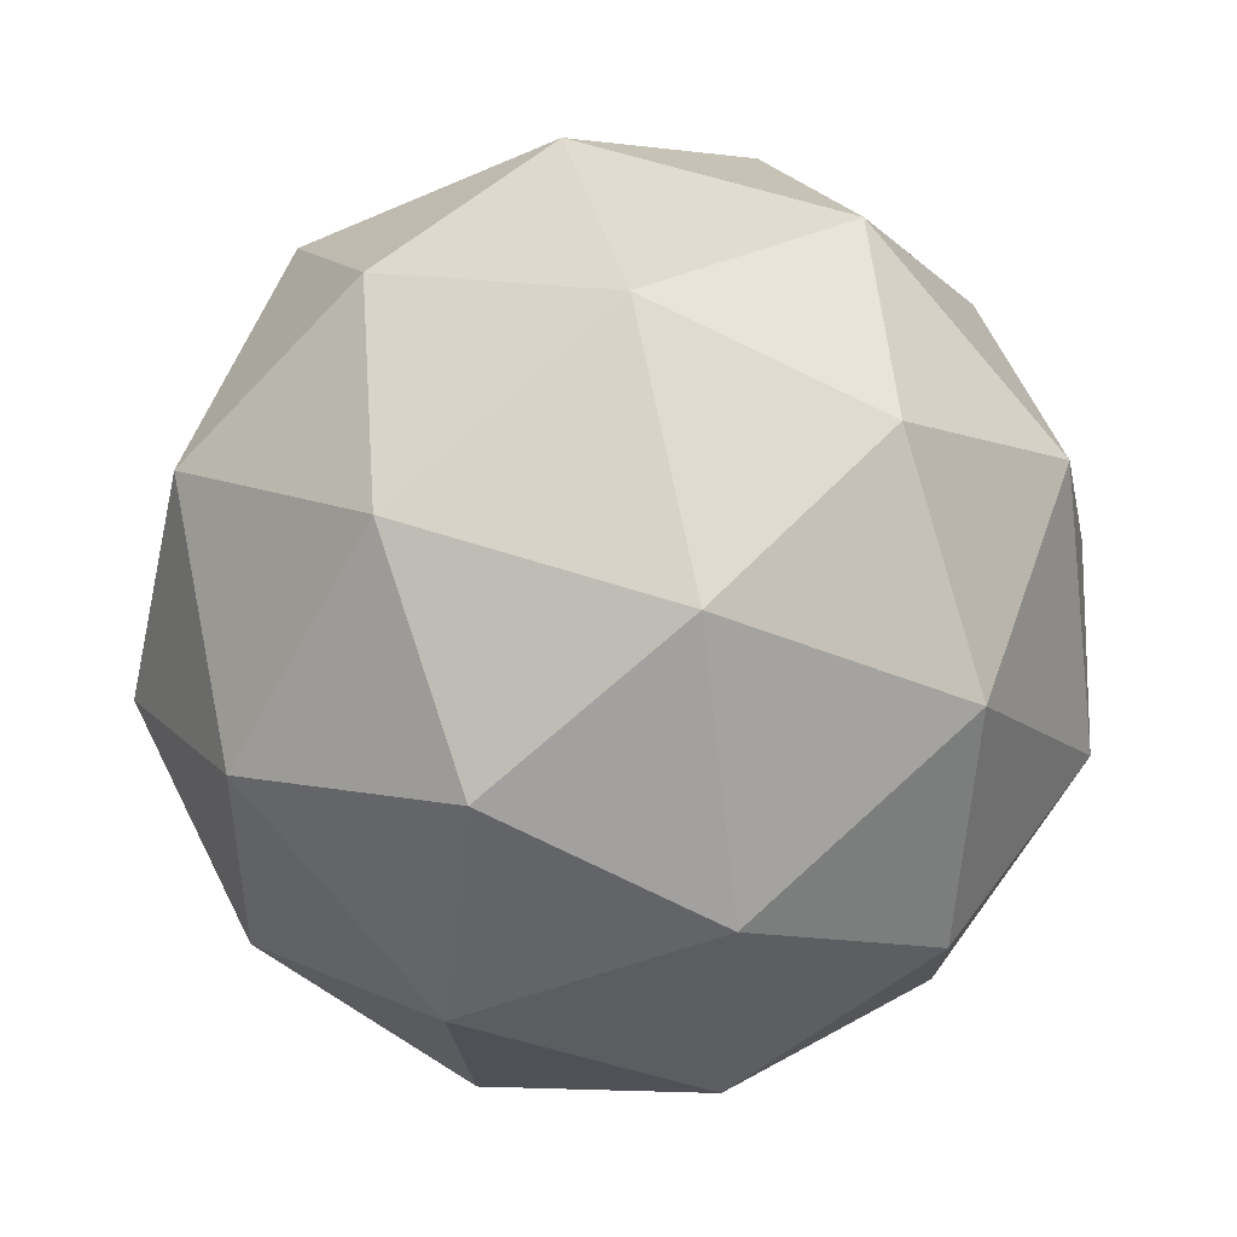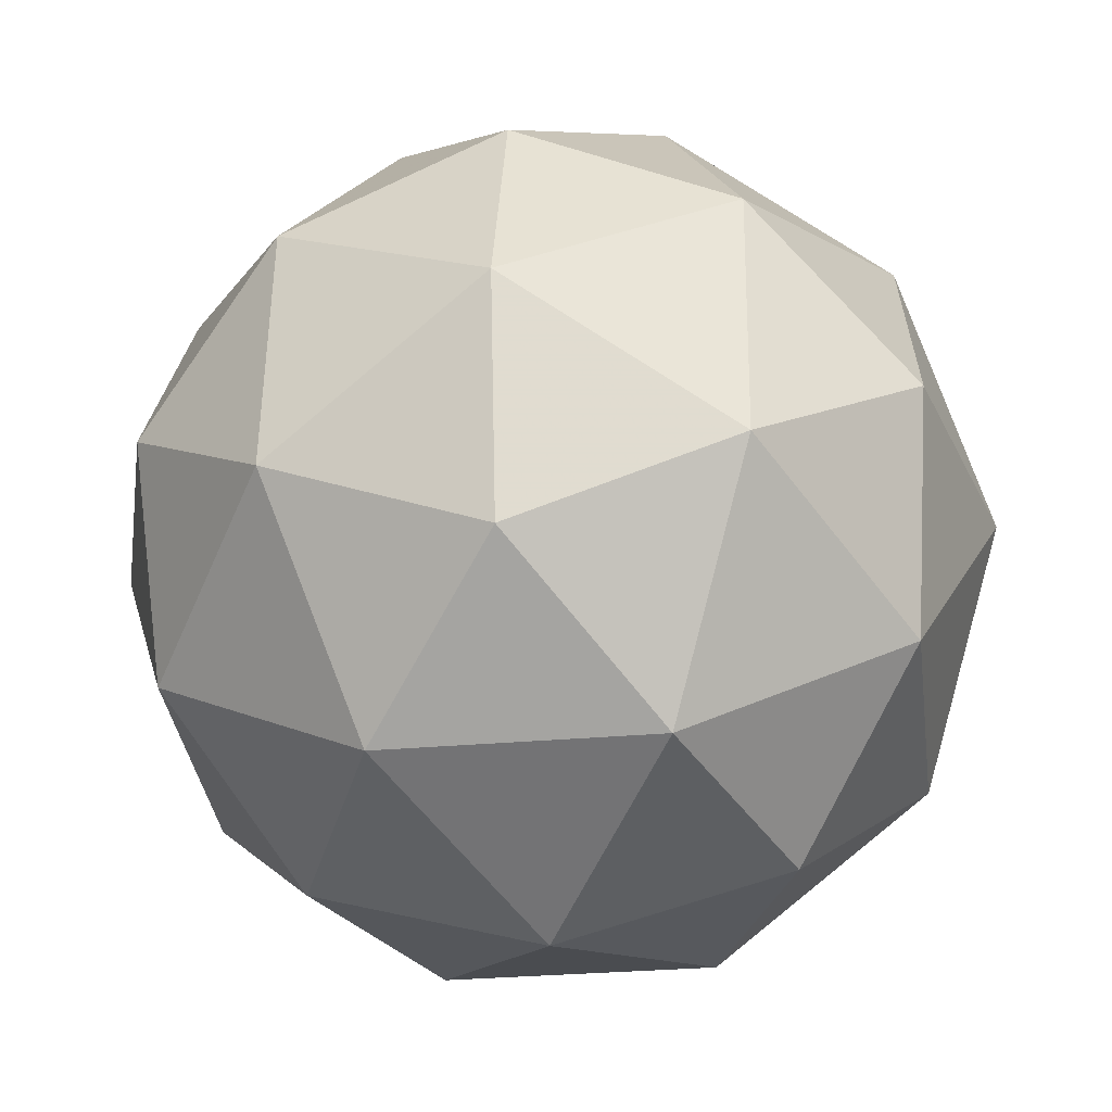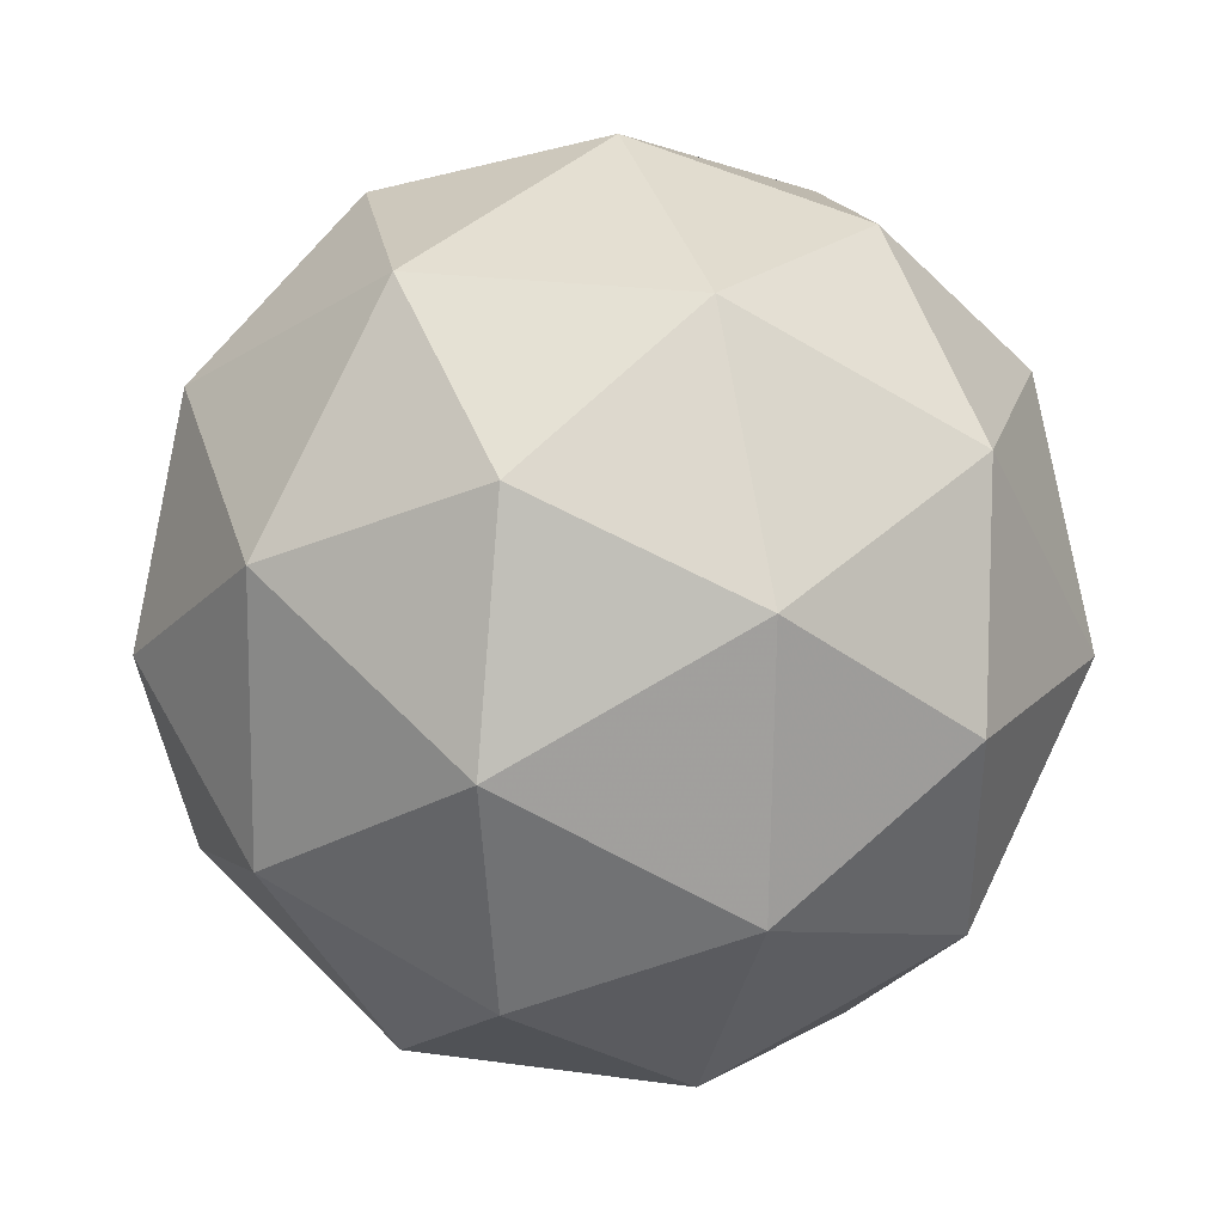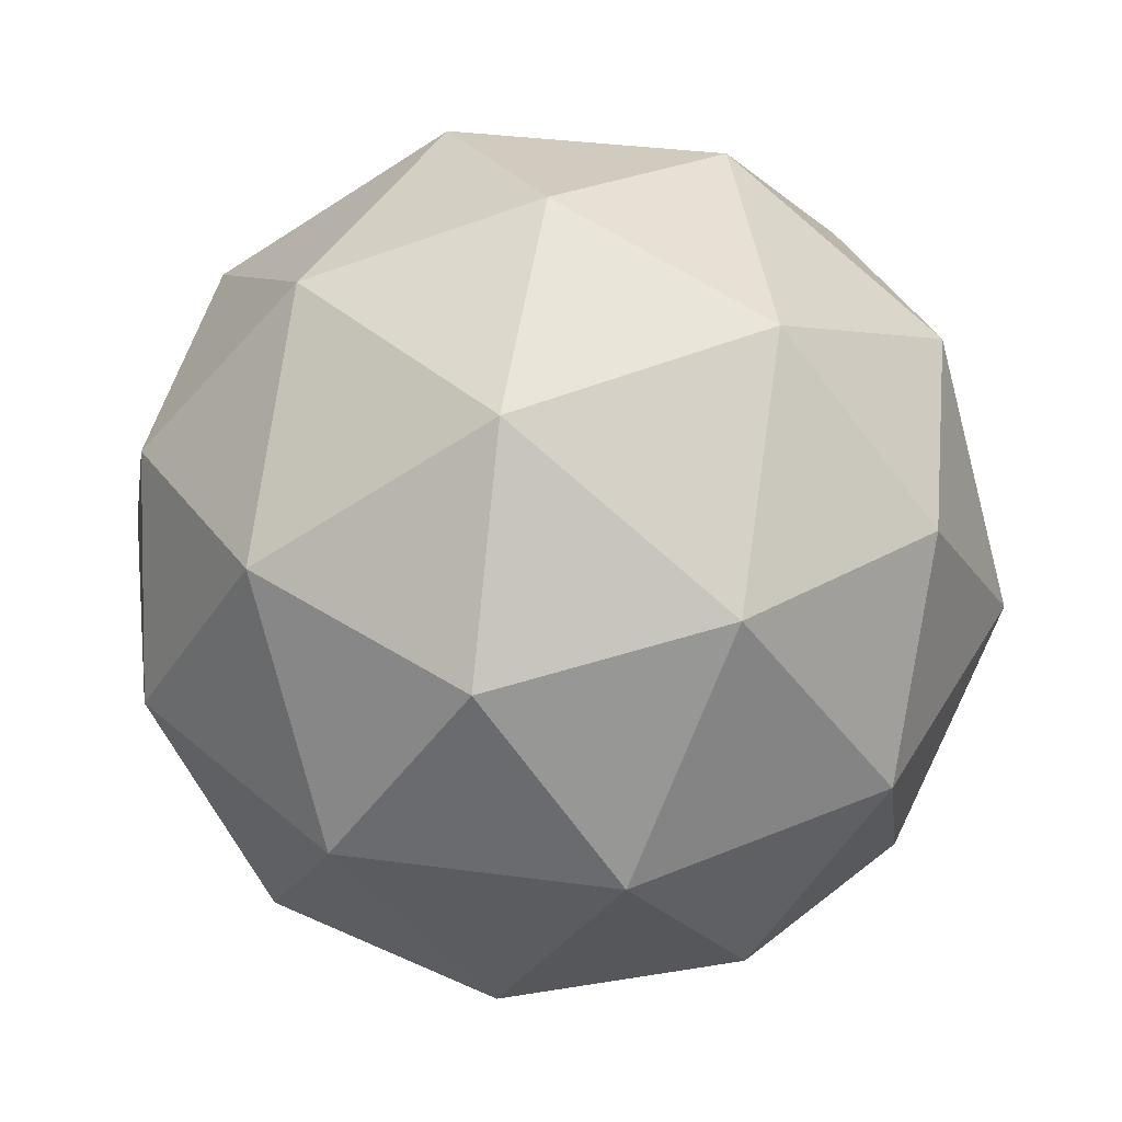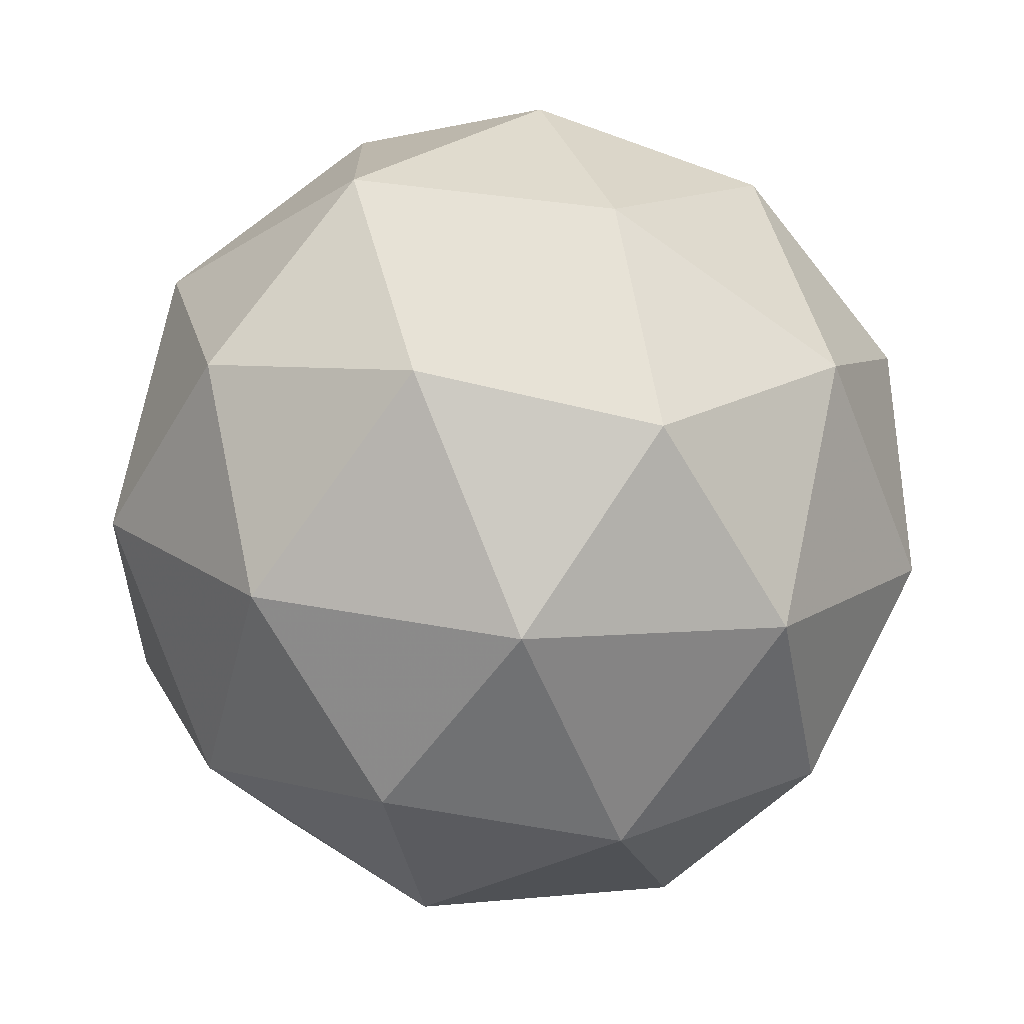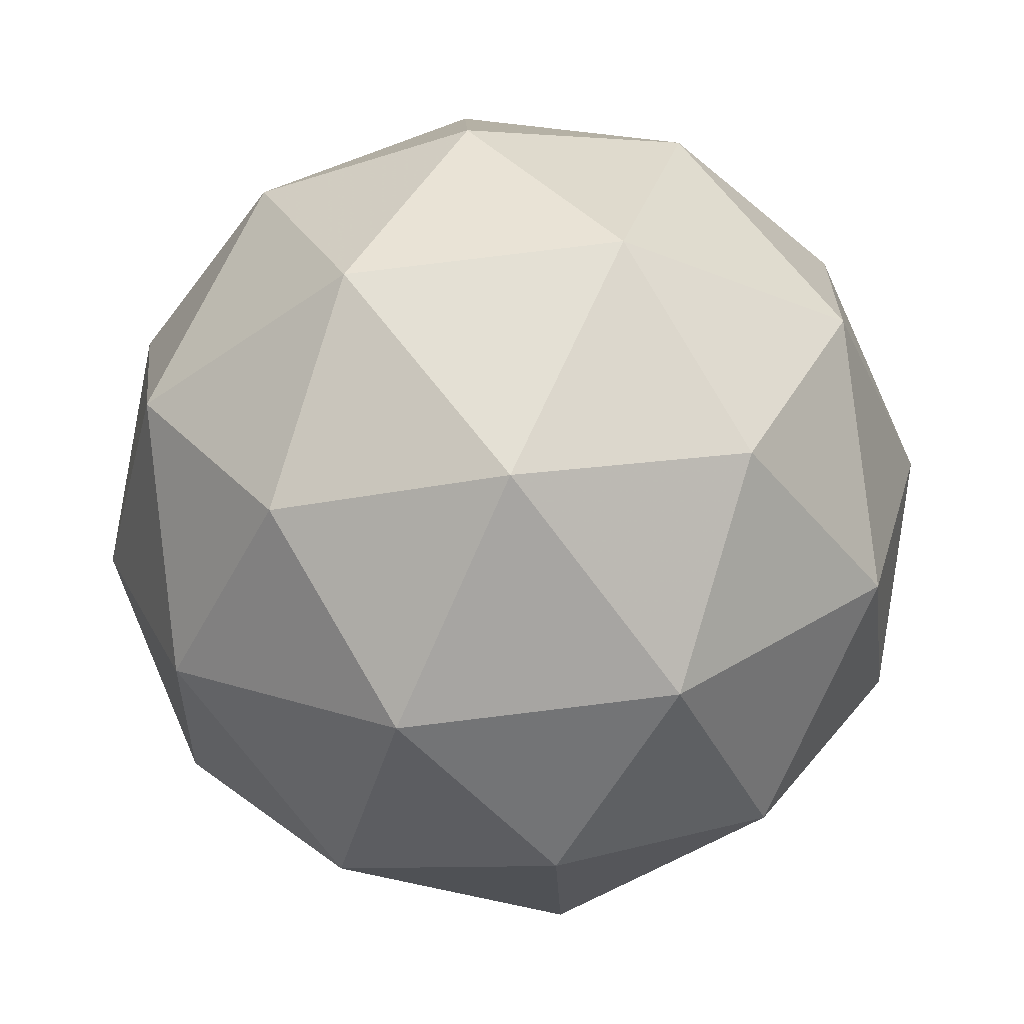
<metadata>
{"format":"obj","ext":"obj","renderer":"f3d","projection":"perspective","resolution":1024,"background":"white","views":[{"elev":31.5,"azim":129.1,"up":"+Y"},{"elev":3.3,"azim":-135.4,"up":"+Z"},{"elev":-75.4,"azim":-98.7,"up":"+Y"},{"elev":11.7,"azim":61.3,"up":"+Y"},{"elev":-58.9,"azim":149.5,"up":"+Z"},{"elev":-55.6,"azim":-136.3,"up":"+Z"}]}
</metadata>
<code>
v 12.76 -4.455 -15.97
v 12.68 -4.425 -15.94
v 12.69 -4.507 -15.96
v 12.74 -4.512 -16.03
v 12.77 -4.435 -16.05
v 12.73 -4.381 -16
v 12.62 -4.465 -15.99
v 12.66 -4.519 -16.04
v 12.71 -4.474 -16.09
v 12.7 -4.393 -16.07
v 12.65 -4.387 -16.01
v 12.63 -4.445 -16.07
v 12.73 -4.486 -15.96
v 12.72 -4.438 -15.95
v 12.68 -4.469 -15.94
v 12.71 -4.395 -15.96
v 12.75 -4.412 -15.98
v 12.76 -4.49 -16
v 12.72 -4.52 -15.99
v 12.77 -4.444 -16.01
v 12.76 -4.478 -16.04
v 12.76 -4.4 -16.02
v 12.66 -4.398 -15.97
v 12.69 -4.372 -16
v 12.65 -4.492 -15.97
v 12.64 -4.444 -15.96
v 12.7 -4.527 -16.04
v 12.67 -4.524 -16
v 12.74 -4.455 -16.08
v 12.73 -4.501 -16.07
v 12.72 -4.376 -16.04
v 12.74 -4.407 -16.07
v 12.62 -4.422 -15.99
v 12.63 -4.499 -16.01
v 12.68 -4.505 -16.08
v 12.7 -4.43 -16.1
v 12.67 -4.379 -16.05
v 12.61 -4.456 -16.03
v 12.63 -4.41 -16.04
v 12.64 -4.487 -16.06
v 12.66 -4.461 -16.09
v 12.66 -4.413 -16.08
f 1 14 13
f 2 14 16
f 1 13 18
f 1 18 20
f 1 20 17
f 2 16 23
f 3 15 25
f 4 19 27
f 5 21 29
f 6 22 31
f 2 23 26
f 3 25 28
f 4 27 30
f 5 29 32
f 6 31 24
f 7 33 38
f 8 34 40
f 9 35 41
f 10 36 42
f 11 37 39
f 39 42 12
f 39 37 42
f 37 10 42
f 42 41 12
f 42 36 41
f 36 9 41
f 41 40 12
f 41 35 40
f 35 8 40
f 40 38 12
f 40 34 38
f 34 7 38
f 38 39 12
f 38 33 39
f 33 11 39
f 24 37 11
f 24 31 37
f 31 10 37
f 32 36 10
f 32 29 36
f 29 9 36
f 30 35 9
f 30 27 35
f 27 8 35
f 28 34 8
f 28 25 34
f 25 7 34
f 26 33 7
f 26 23 33
f 23 11 33
f 31 32 10
f 31 22 32
f 22 5 32
f 29 30 9
f 29 21 30
f 21 4 30
f 27 28 8
f 27 19 28
f 19 3 28
f 25 26 7
f 25 15 26
f 15 2 26
f 23 24 11
f 23 16 24
f 16 6 24
f 17 22 6
f 17 20 22
f 20 5 22
f 20 21 5
f 20 18 21
f 18 4 21
f 18 19 4
f 18 13 19
f 13 3 19
f 16 17 6
f 16 14 17
f 14 1 17
f 13 15 3
f 13 14 15
f 14 2 15

</code>
